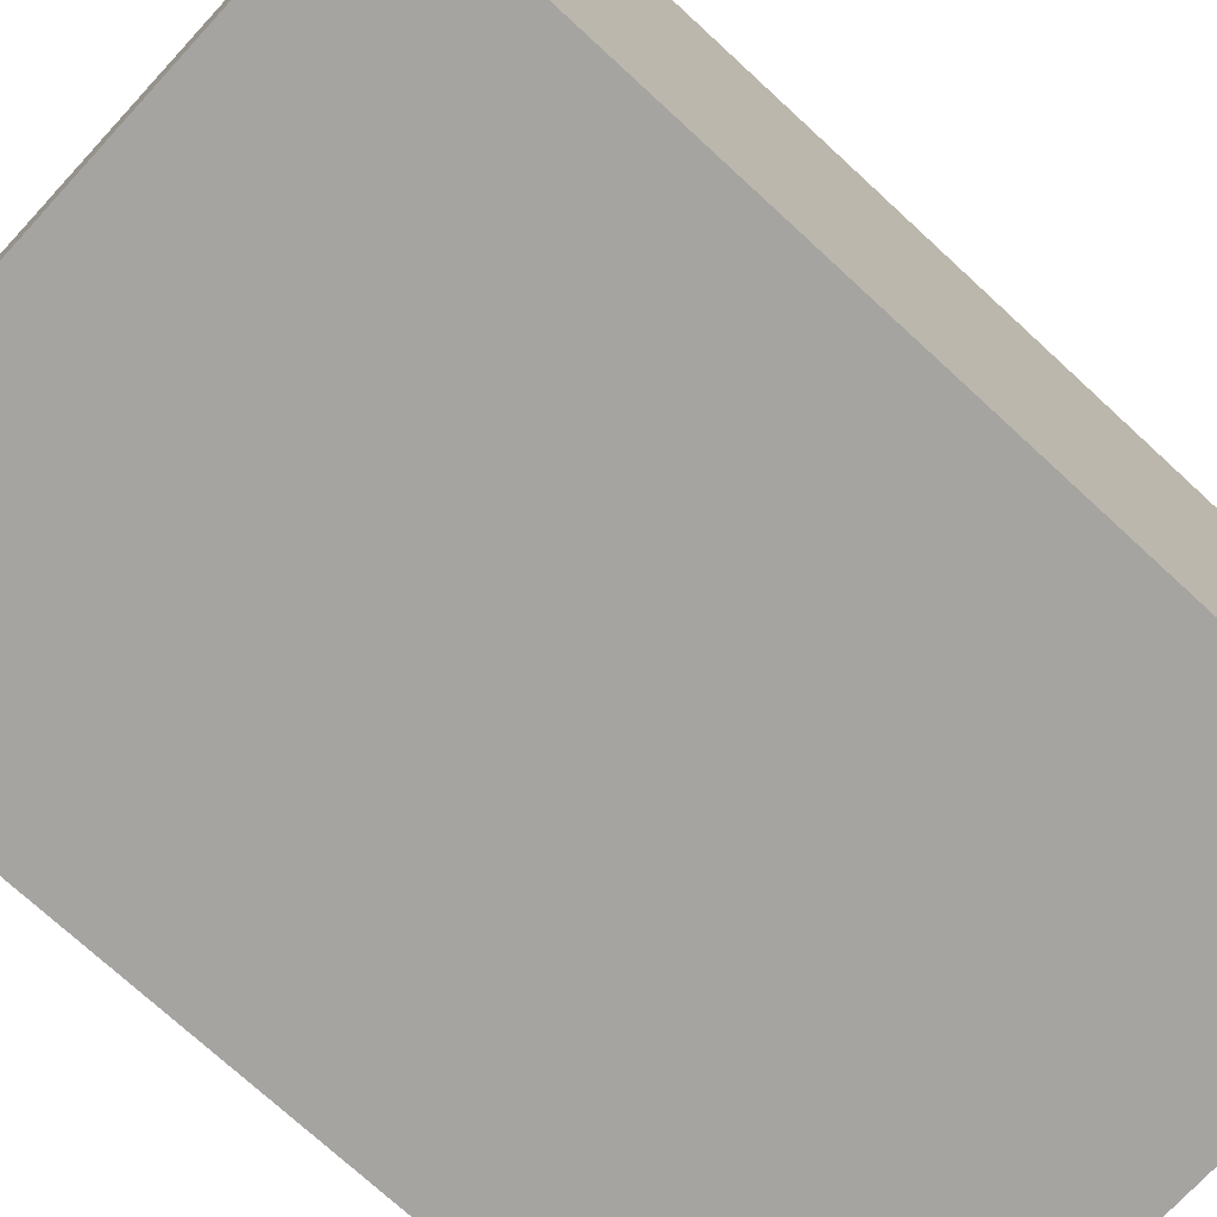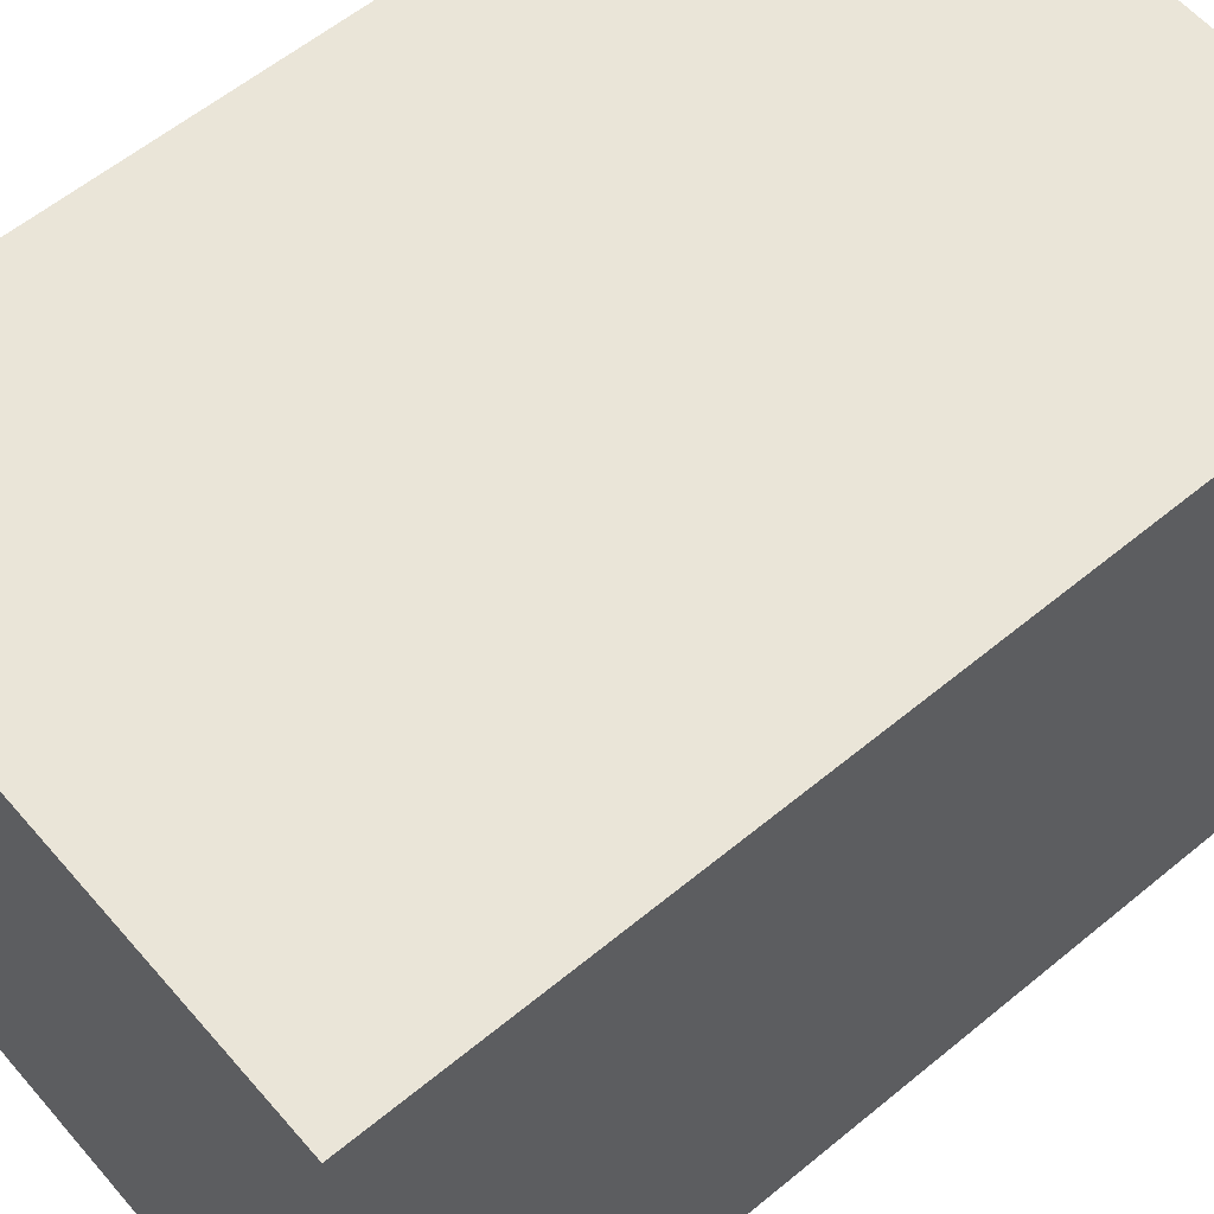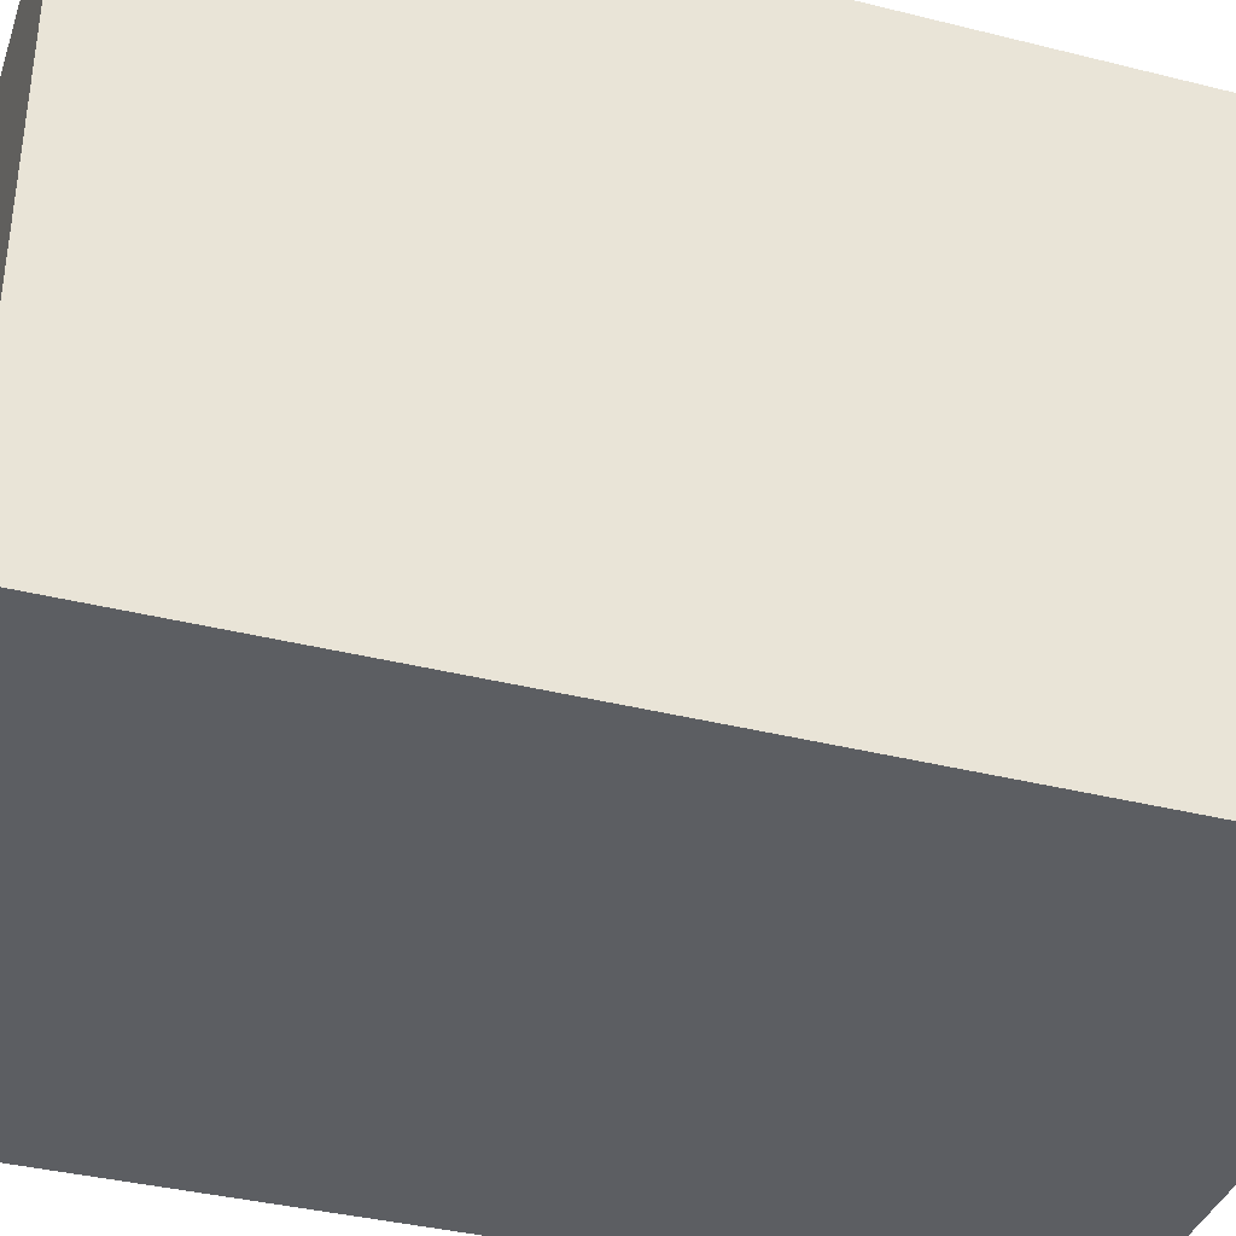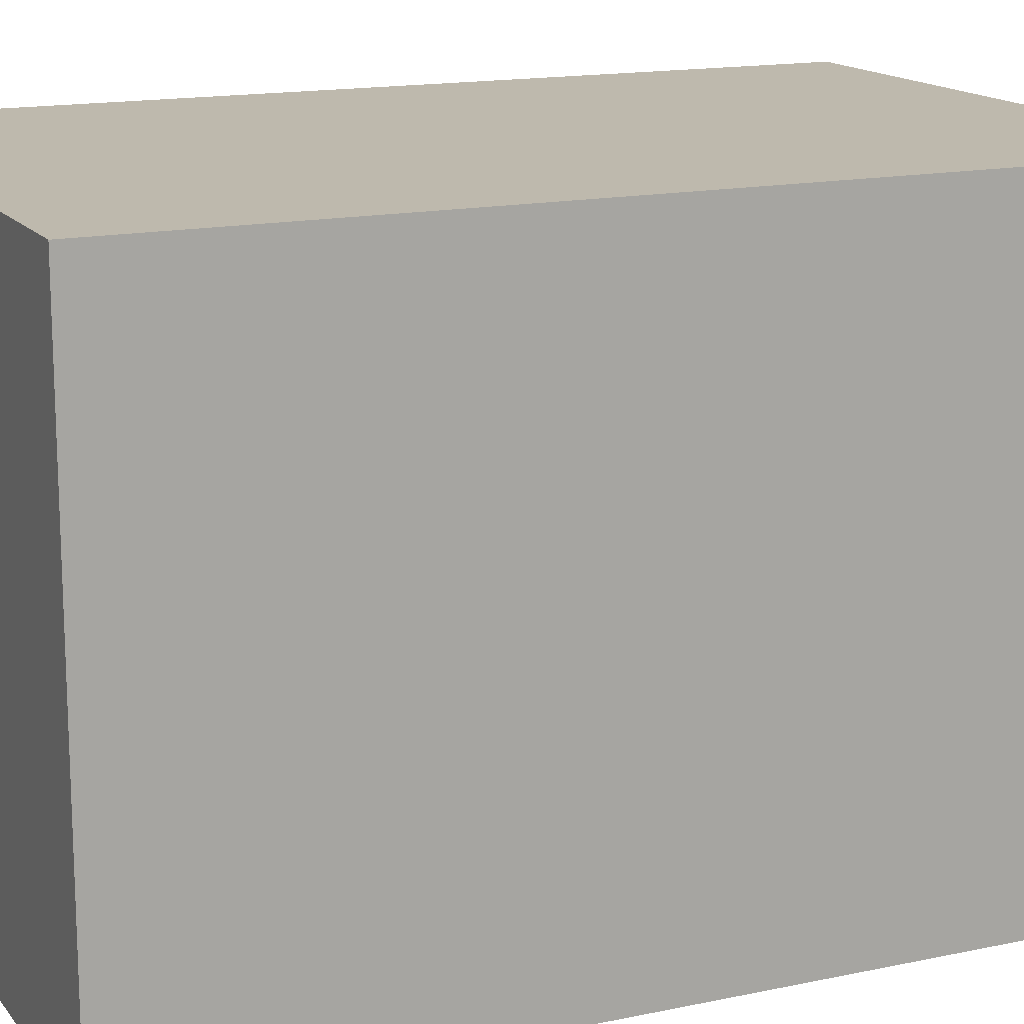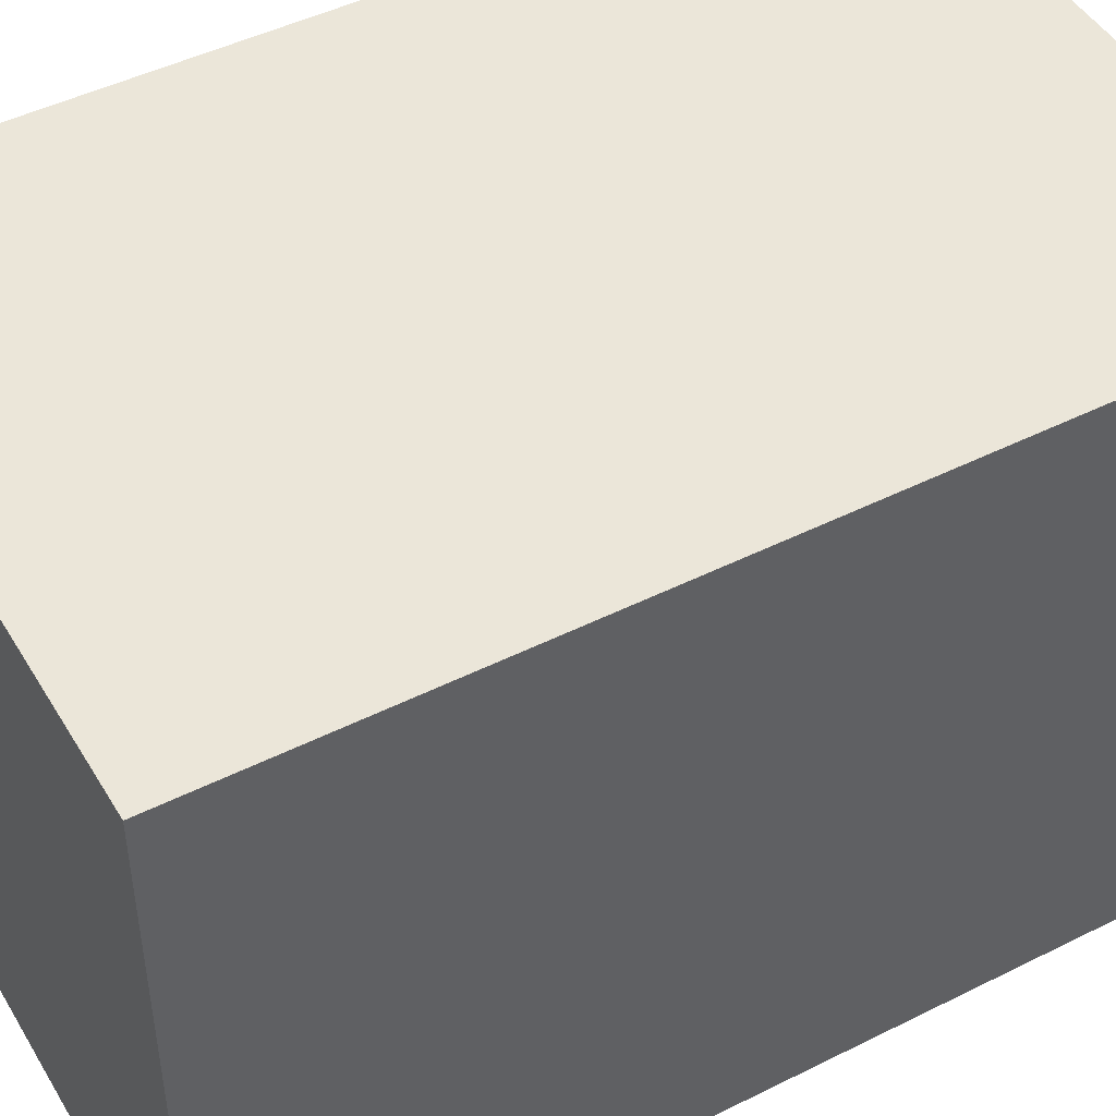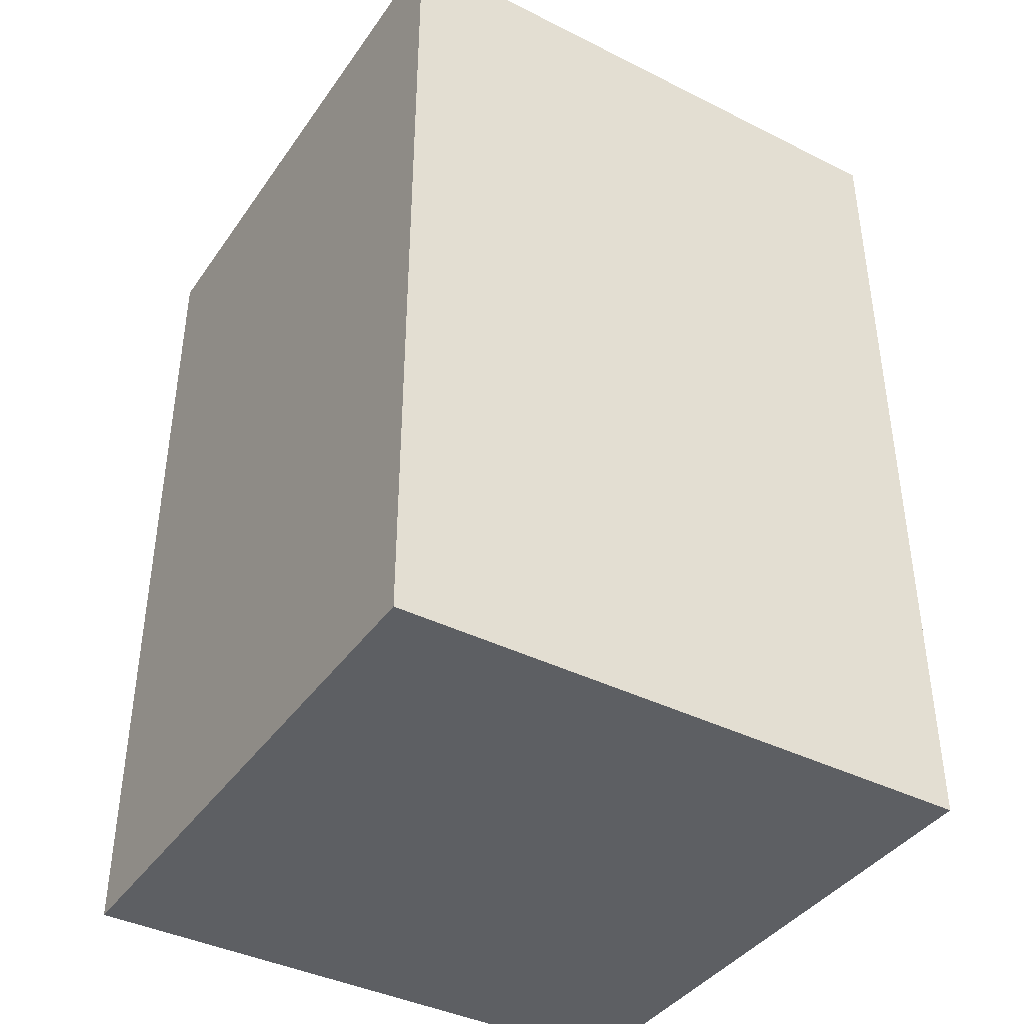
<metadata>
{"format":"obj","ext":"obj","renderer":"f3d","projection":"perspective","resolution":1024,"background":"white","views":[{"elev":-73.5,"azim":47.3,"up":"+Z"},{"elev":58.8,"azim":-130.4,"up":"+Z"},{"elev":-37.5,"azim":-107.8,"up":"+Z"},{"elev":15.3,"azim":-114.3,"up":"+Z"},{"elev":46.8,"azim":-119.6,"up":"+Z"},{"elev":-40.1,"azim":-31.6,"up":"+Y"}]}
</metadata>
<code>
o Cube
v 10 29.85 -10
v 10 -0.1479 -10
v 10 29.85 10
v 10 -0.1479 10
v -10 29.85 -10
v -10 -0.1479 -10
v -10 29.85 10
v -10 -0.1479 10
f 1 5 7 3
f 4 3 7 8
f 8 7 5 6
f 6 2 4 8
f 2 1 3 4
f 6 5 1 2

</code>
